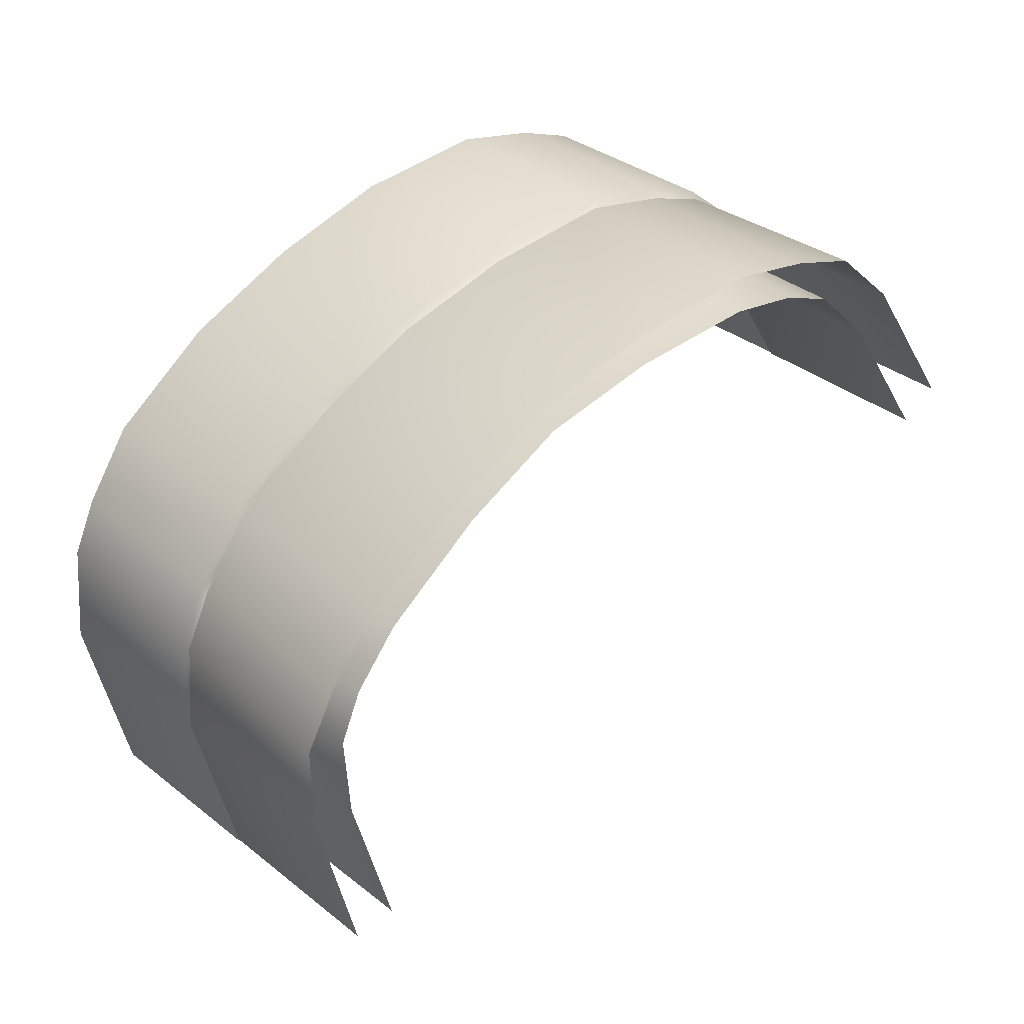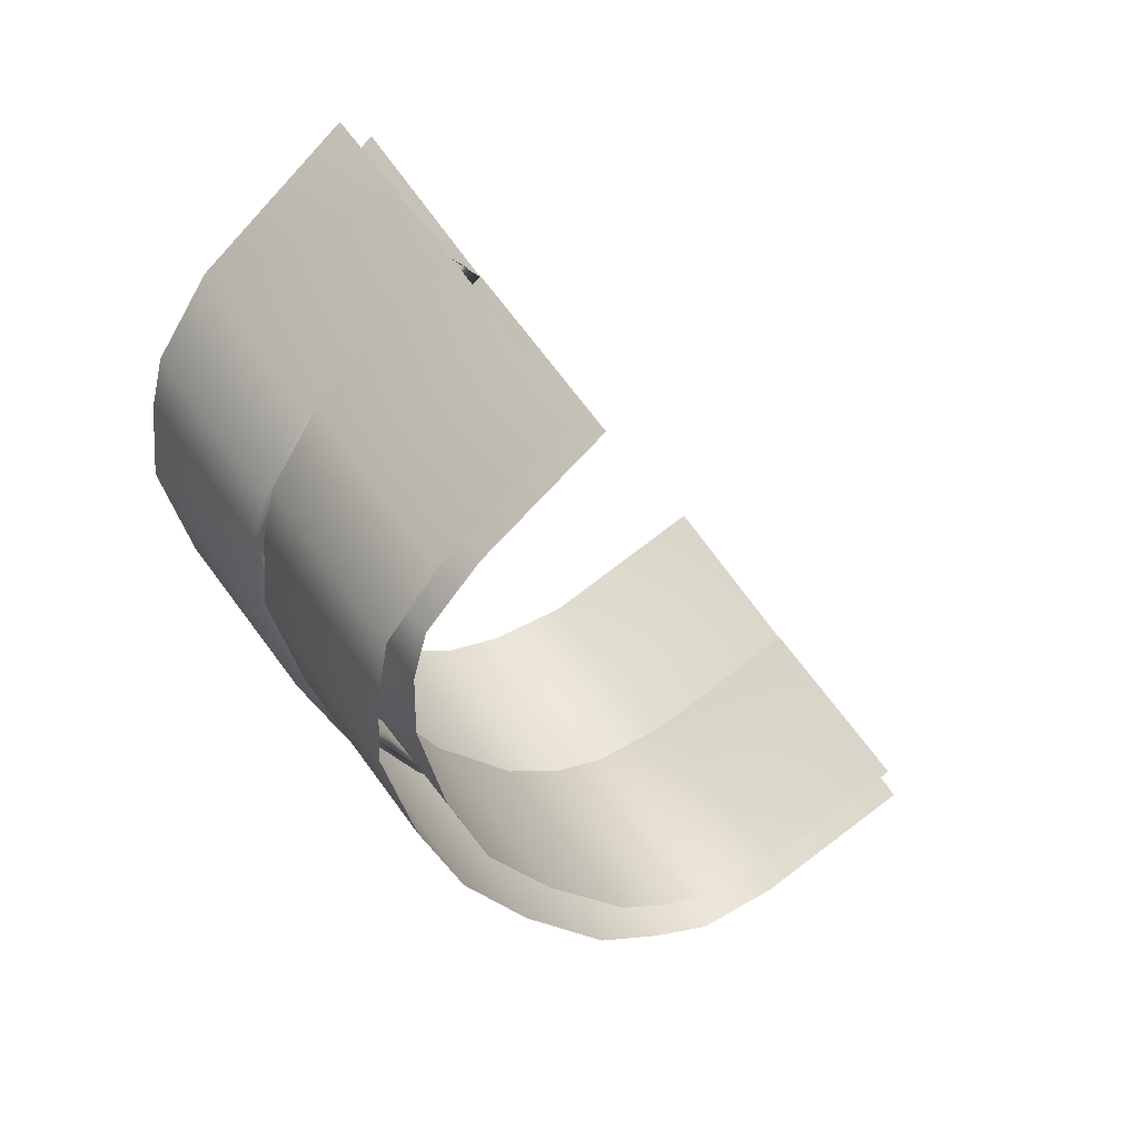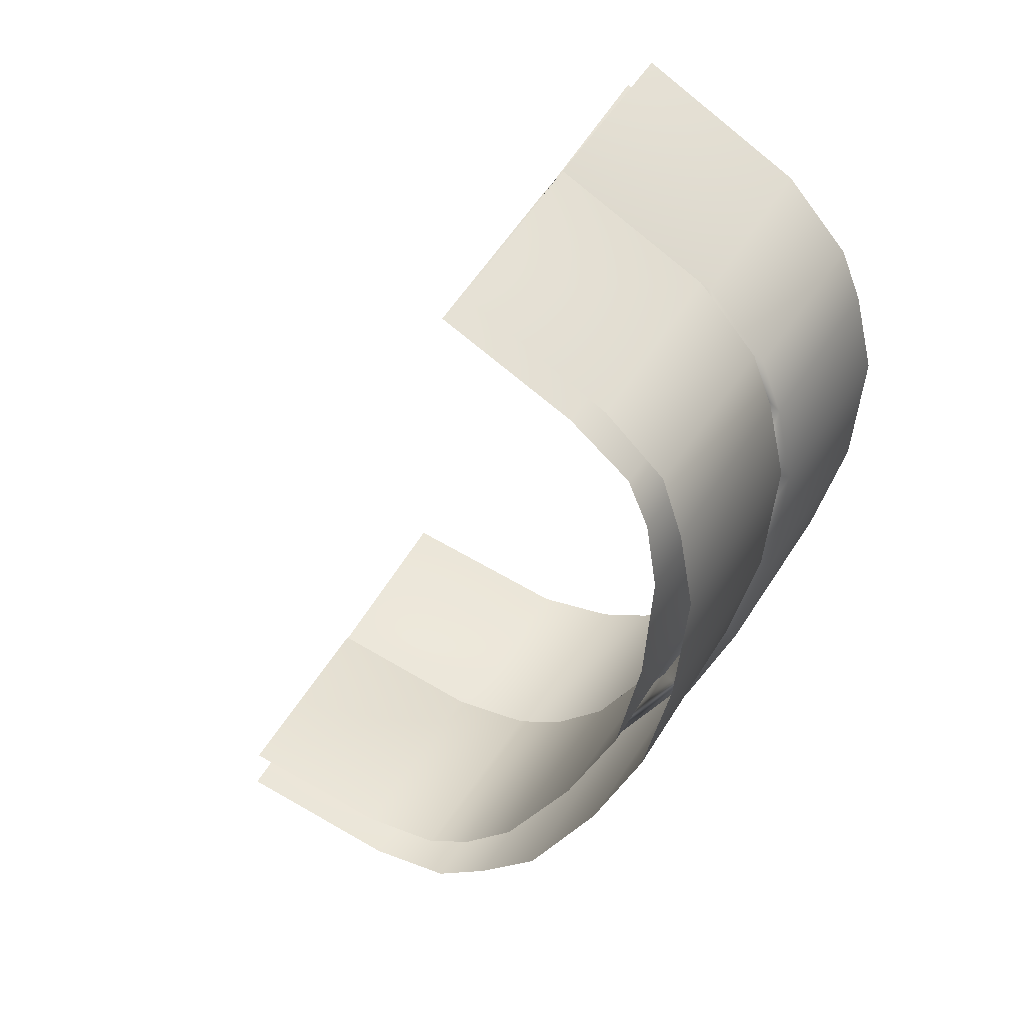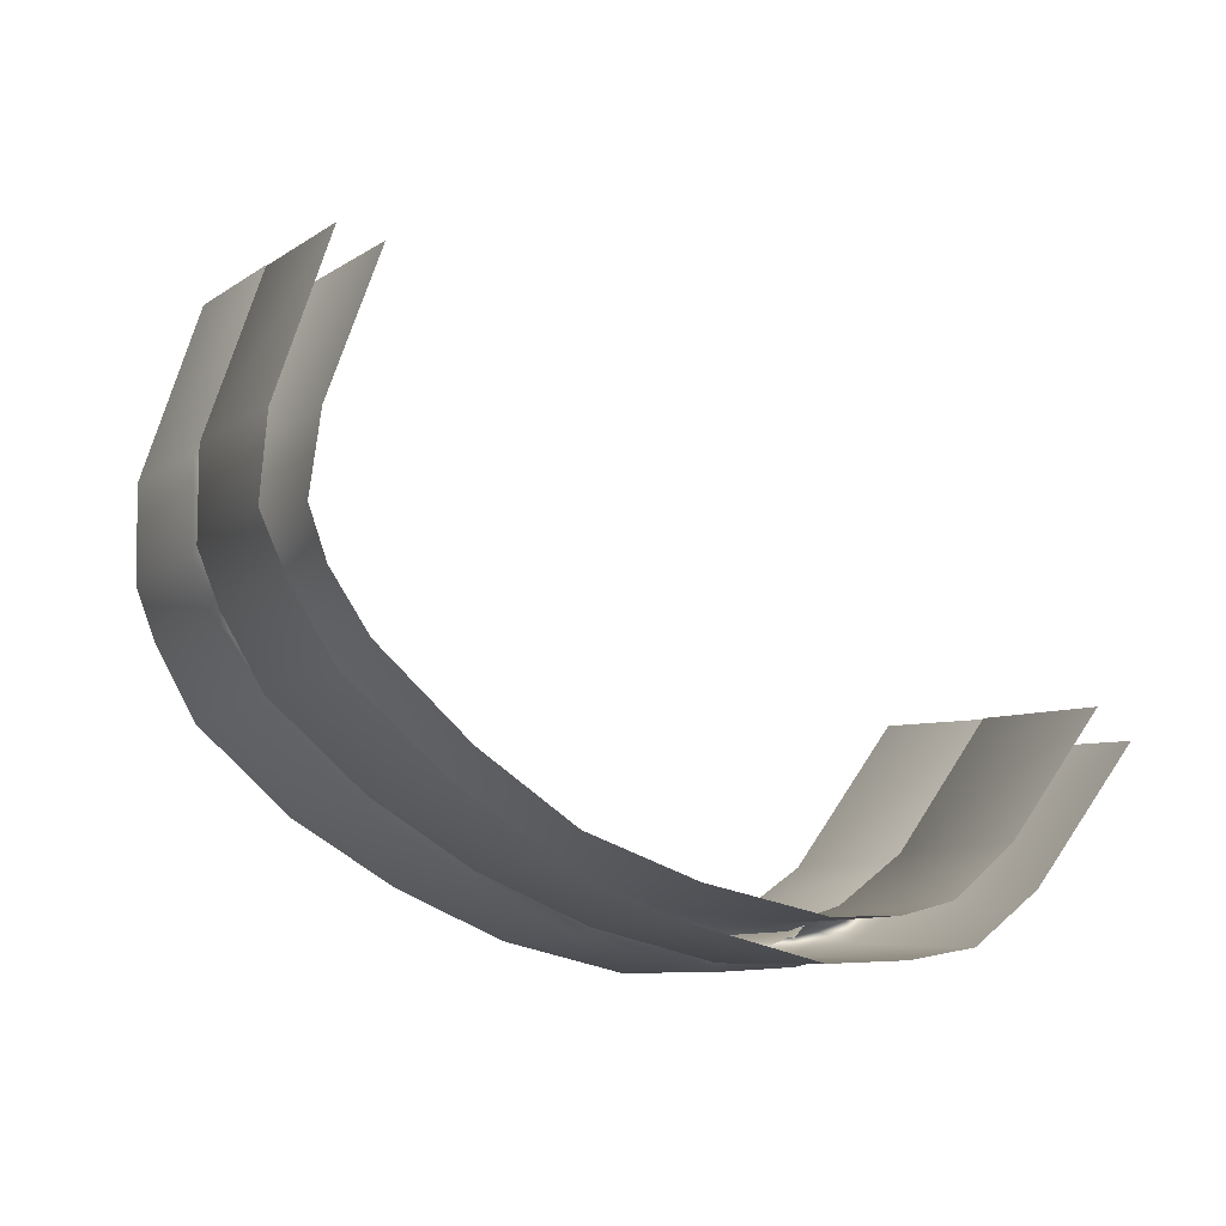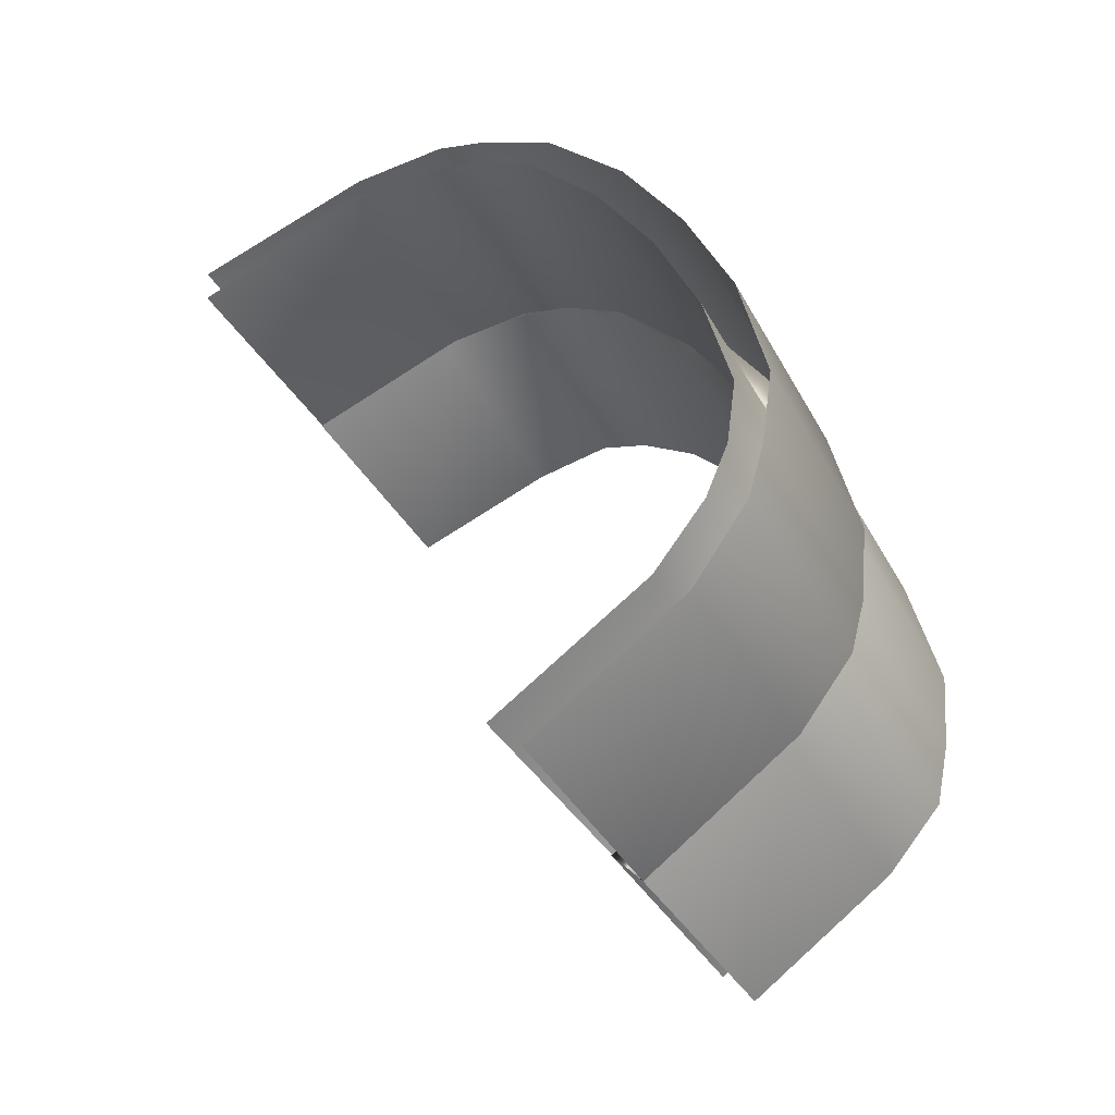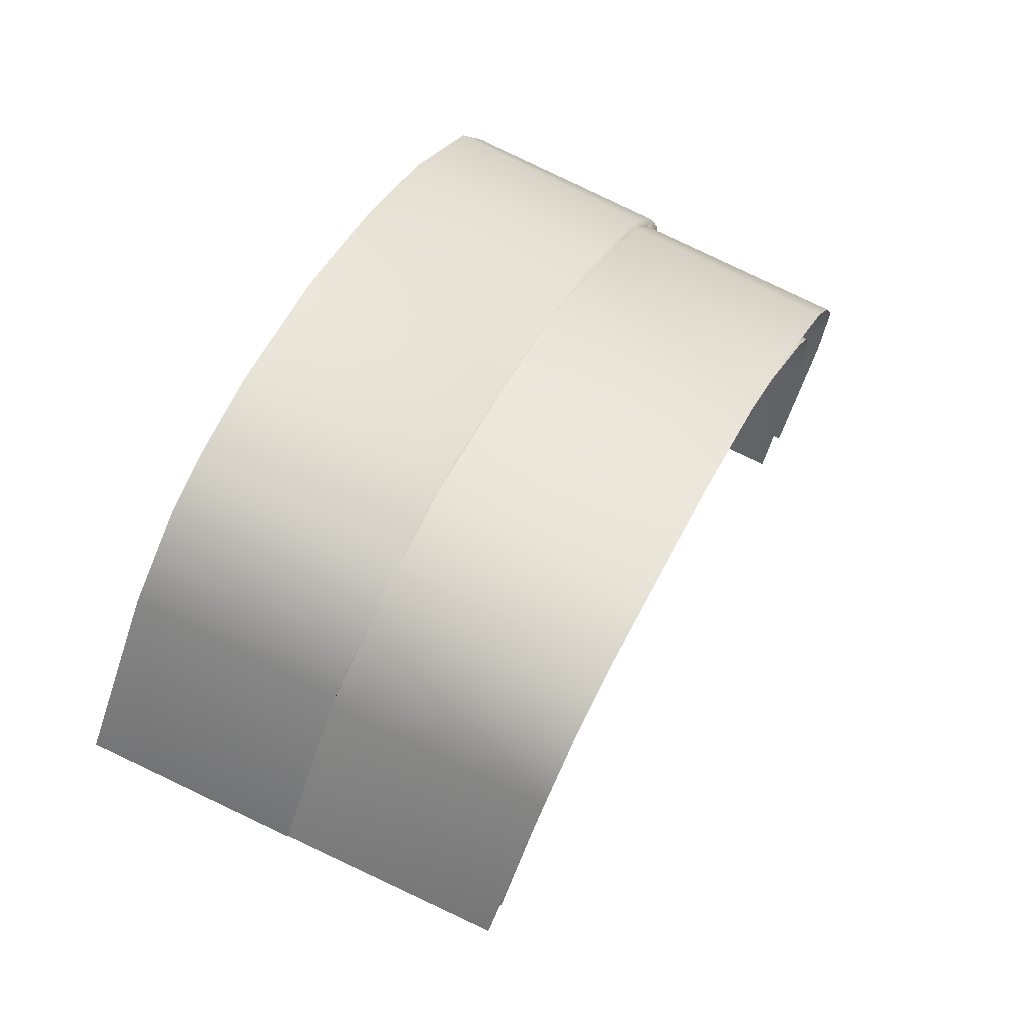
<metadata>
{"format":"obj","ext":"obj","renderer":"f3d","projection":"perspective","resolution":1024,"background":"white","views":[{"elev":-5.7,"azim":-26.7,"up":"+Z"},{"elev":-35.5,"azim":71.2,"up":"+Y"},{"elev":-31.5,"azim":-150.0,"up":"+Y"},{"elev":-73.2,"azim":102.4,"up":"+Y"},{"elev":-13.0,"azim":-131.0,"up":"+Z"},{"elev":-8.6,"azim":-67.0,"up":"+Z"}]}
</metadata>
<code>
o furina.006
v 14.51 2.369 -15.77
v 14.51 2.379 -15.76
v 14.51 2.379 -15.76
v 14.52 2.369 -15.76
v 14.52 2.38 -15.76
v 14.53 2.373 -15.76
v 14.52 2.382 -15.76
v 14.52 2.371 -15.76
v 14.5 2.37 -15.77
v 14.5 2.379 -15.77
v 14.53 2.377 -15.77
v 14.53 2.387 -15.76
v 14.52 2.372 -15.76
v 14.52 2.38 -15.76
v 14.52 2.381 -15.76
v 14.52 2.371 -15.77
v 14.53 2.374 -15.77
v 14.52 2.383 -15.76
v 14.52 2.37 -15.77
v 14.51 2.38 -15.76
v 14.53 2.378 -15.77
v 14.53 2.388 -15.77
v 14.51 2.37 -15.77
v 14.51 2.38 -15.76
v 14.51 2.371 -15.77
v 14.5 2.38 -15.77
v 14.52 2.37 -15.76
v 14.52 2.379 -15.76
v 14.5 2.38 -15.77
v 14.5 2.371 -15.78
v 14.49 2.382 -15.78
v 14.5 2.373 -15.78
v 14.5 2.378 -15.79
v 14.49 2.385 -15.78
v 14.49 2.387 -15.79
v 14.49 2.375 -15.79
v 14.5 2.383 -15.8
v 14.5 2.393 -15.79
v 14.5 2.376 -15.79
v 14.49 2.384 -15.78
v 14.5 2.375 -15.79
v 14.49 2.386 -15.78
v 14.5 2.378 -15.79
v 14.49 2.388 -15.79
v 14.5 2.373 -15.78
v 14.49 2.383 -15.78
v 14.5 2.383 -15.8
v 14.5 2.393 -15.79
v 14.5 2.372 -15.78
v 14.5 2.381 -15.77
v 14.49 2.374 -15.79
v 14.49 2.384 -15.78
v 14.52 2.36 -15.77
v 14.52 2.37 -15.76
v 14.52 2.37 -15.77
v 14.52 2.361 -15.77
v 14.51 2.36 -15.77
v 14.51 2.37 -15.77
v 14.52 2.371 -15.76
v 14.53 2.361 -15.77
v 14.53 2.363 -15.77
v 14.53 2.373 -15.76
v 14.51 2.361 -15.78
v 14.5 2.37 -15.77
v 14.54 2.368 -15.77
v 14.53 2.378 -15.77
v 14.52 2.372 -15.77
v 14.52 2.371 -15.77
v 14.52 2.362 -15.77
v 14.53 2.363 -15.77
v 14.53 2.374 -15.77
v 14.53 2.364 -15.77
v 14.52 2.371 -15.77
v 14.52 2.361 -15.77
v 14.53 2.368 -15.78
v 14.53 2.378 -15.77
v 14.51 2.371 -15.77
v 14.51 2.361 -15.77
v 14.51 2.371 -15.77
v 14.51 2.362 -15.78
v 14.5 2.363 -15.79
v 14.5 2.374 -15.79
v 14.5 2.365 -15.79
v 14.5 2.373 -15.78
v 14.5 2.362 -15.78
v 14.5 2.371 -15.78
v 14.49 2.376 -15.79
v 14.5 2.366 -15.79
v 14.5 2.368 -15.8
v 14.5 2.378 -15.79
v 14.5 2.373 -15.8
v 14.5 2.383 -15.8
v 14.5 2.375 -15.79
v 14.5 2.376 -15.79
v 14.5 2.366 -15.79
v 14.5 2.367 -15.79
v 14.5 2.379 -15.79
v 14.5 2.369 -15.8
v 14.5 2.374 -15.78
v 14.5 2.364 -15.79
v 14.51 2.373 -15.8
v 14.5 2.383 -15.8
v 14.5 2.372 -15.78
v 14.5 2.363 -15.78
f 1 2 3
f 1 4 2
f 5 6 7
f 5 8 6
f 9 1 3
f 9 3 10
f 7 6 11
f 7 11 12
f 13 6 8
f 13 14 15
f 13 16 14
f 17 13 15
f 17 15 18
f 13 17 6
f 17 11 6
f 14 19 20
f 14 16 19
f 21 17 18
f 21 18 22
f 17 21 11
f 23 19 4
f 20 19 23
f 23 4 1
f 20 23 24
f 25 1 9
f 25 23 1
f 24 23 25
f 24 25 26
f 5 27 8
f 19 27 4
f 13 8 27
f 19 16 27
f 13 27 16
f 5 28 27
f 4 27 28
f 4 28 2
f 29 9 10
f 29 30 9
f 30 25 9
f 31 30 29
f 31 32 30
f 33 34 35
f 33 36 34
f 37 33 35
f 37 35 38
f 39 36 33
f 39 40 41
f 39 42 40
f 39 33 43
f 42 39 43
f 43 33 37
f 42 43 44
f 45 40 46
f 45 41 40
f 43 37 47
f 44 43 47
f 44 47 48
f 30 49 25
f 49 45 46
f 32 49 30
f 32 45 49
f 25 50 26
f 25 49 50
f 49 46 50
f 51 34 36
f 51 45 32
f 51 36 39
f 51 39 41
f 51 41 45
f 51 52 34
f 32 52 51
f 32 31 52
f 53 54 55
f 53 56 54
f 55 57 53
f 55 58 57
f 56 59 54
f 56 60 59
f 59 61 62
f 59 60 61
f 58 63 57
f 58 64 63
f 62 61 65
f 62 65 66
f 67 59 62
f 68 59 67
f 68 54 59
f 67 69 68
f 67 70 69
f 67 62 71
f 71 62 66
f 71 70 67
f 71 72 70
f 73 54 68
f 73 55 54
f 68 69 74
f 68 74 73
f 71 75 72
f 71 66 76
f 71 76 75
f 77 58 55
f 77 55 73
f 73 74 78
f 73 78 77
f 79 58 77
f 79 64 58
f 77 78 80
f 77 80 79
f 81 82 83
f 81 84 82
f 85 84 81
f 85 86 84
f 63 64 86
f 63 86 85
f 79 86 64
f 83 82 87
f 83 87 88
f 89 88 87
f 89 87 90
f 91 89 90
f 91 90 92
f 93 87 82
f 90 87 94
f 93 94 87
f 95 94 93
f 95 96 94
f 97 96 98
f 90 94 97
f 97 94 96
f 92 90 97
f 99 82 84
f 99 93 82
f 100 95 93
f 100 93 99
f 101 97 98
f 101 102 97
f 92 97 102
f 80 103 79
f 79 103 86
f 103 99 84
f 103 84 86
f 104 99 103
f 80 104 103
f 104 100 99

</code>
